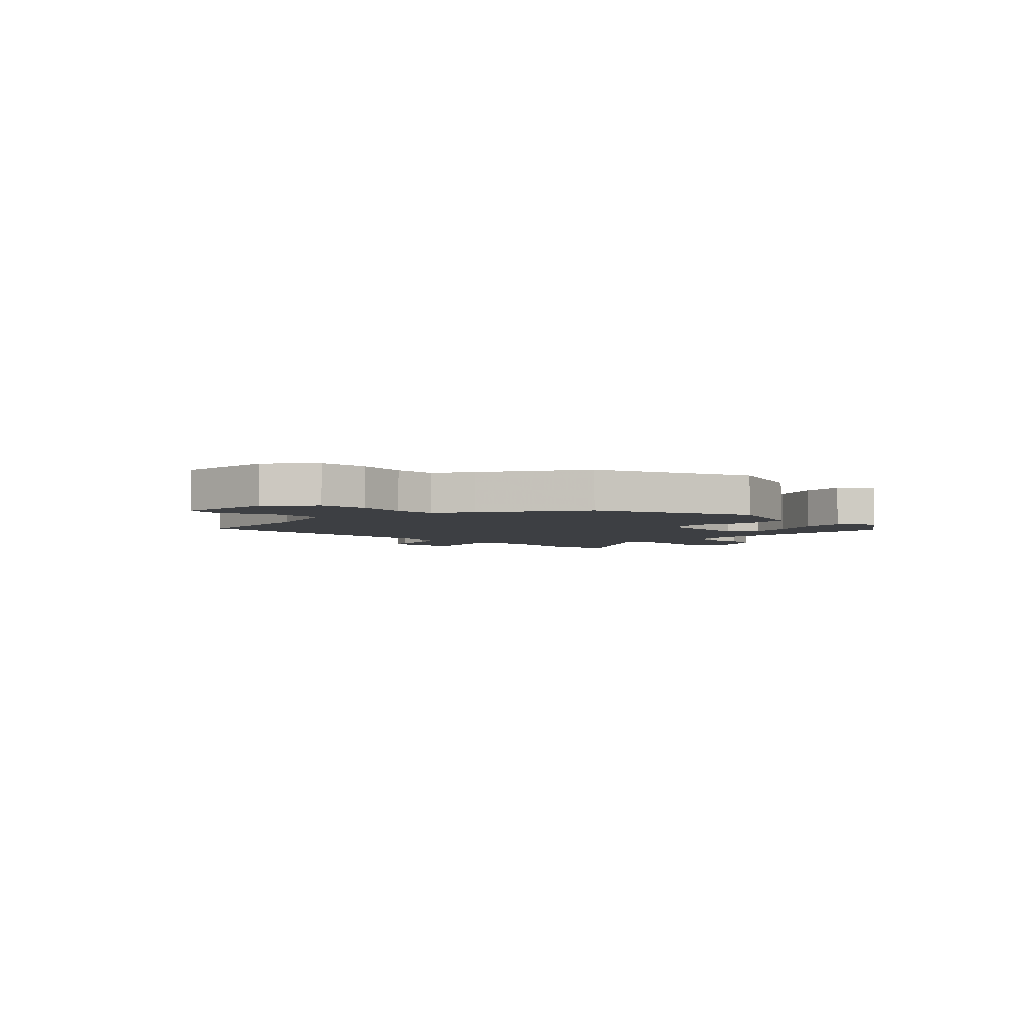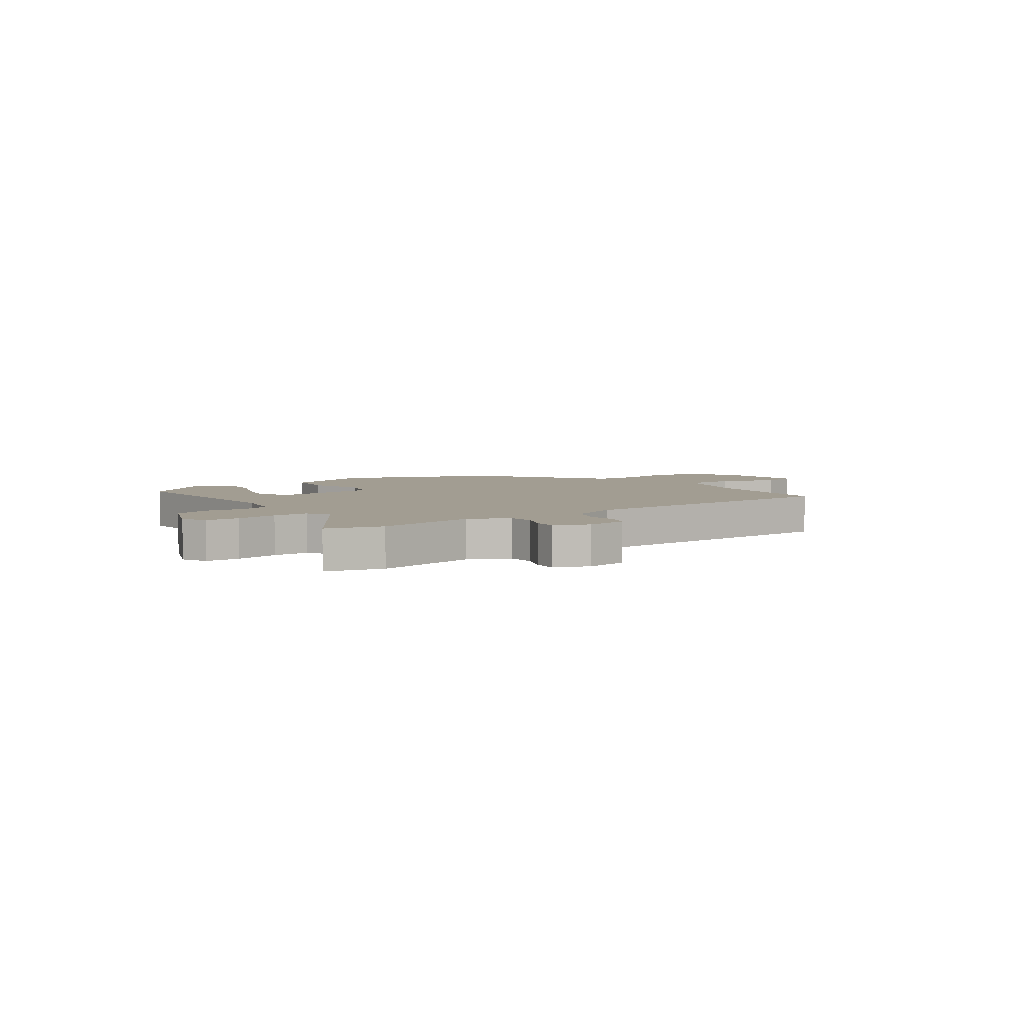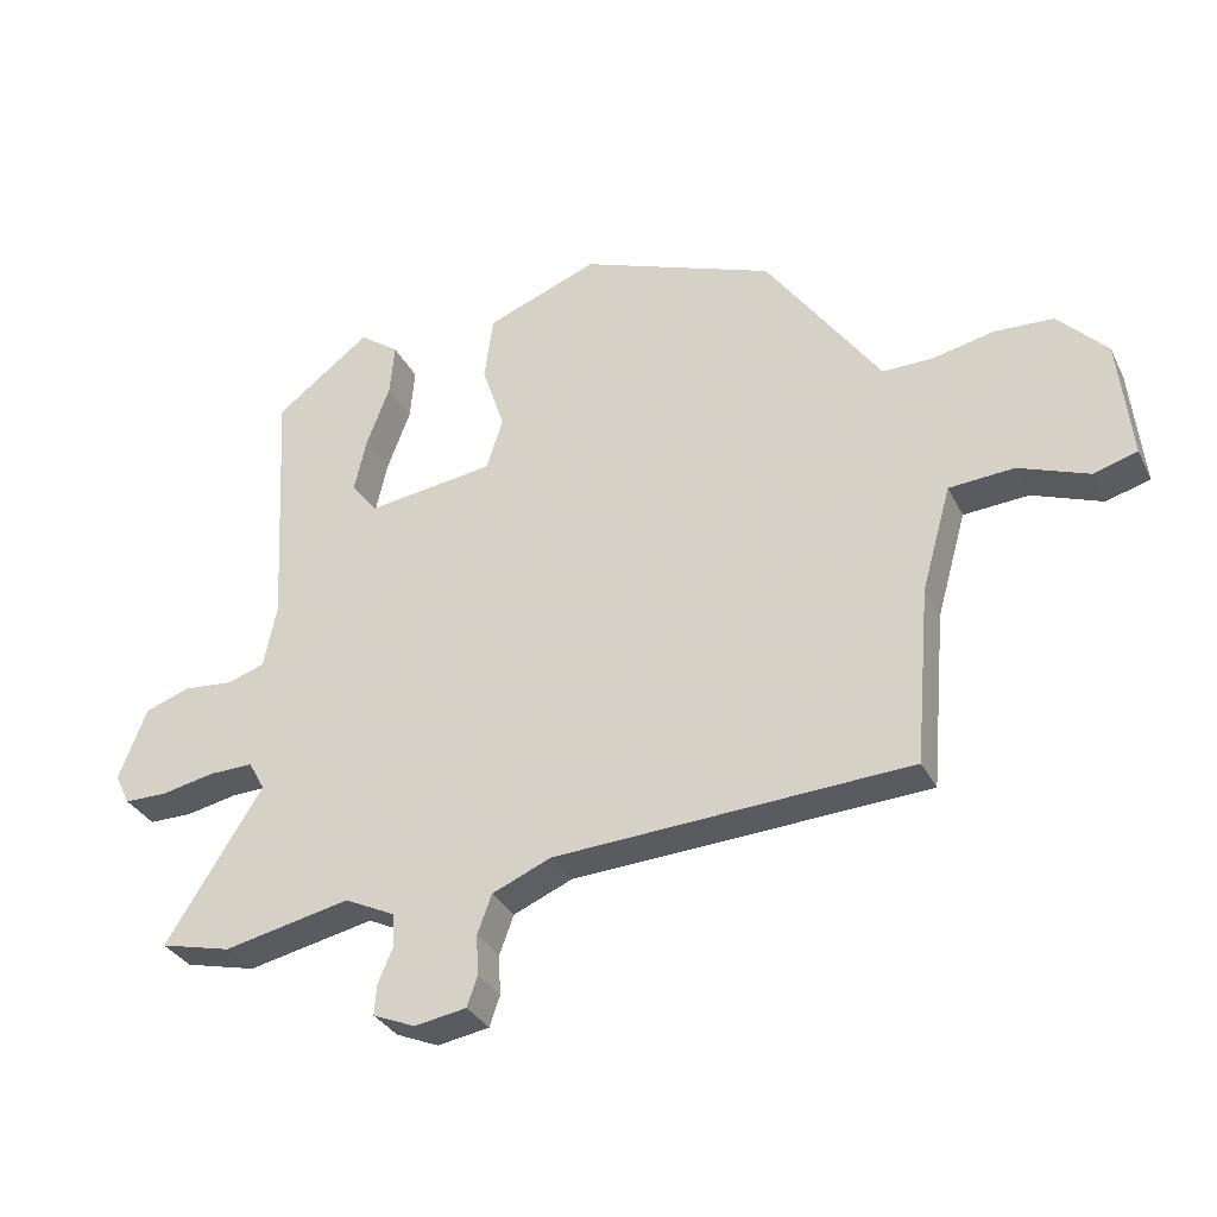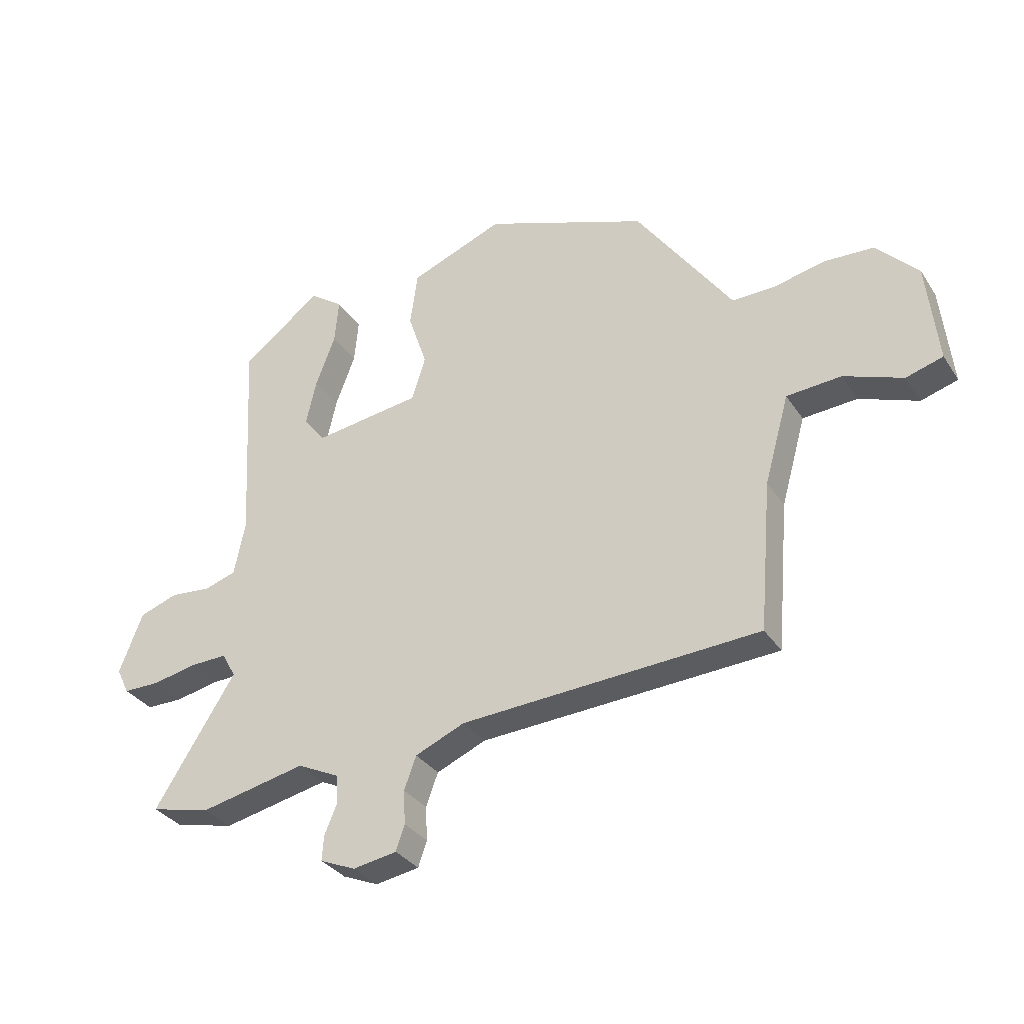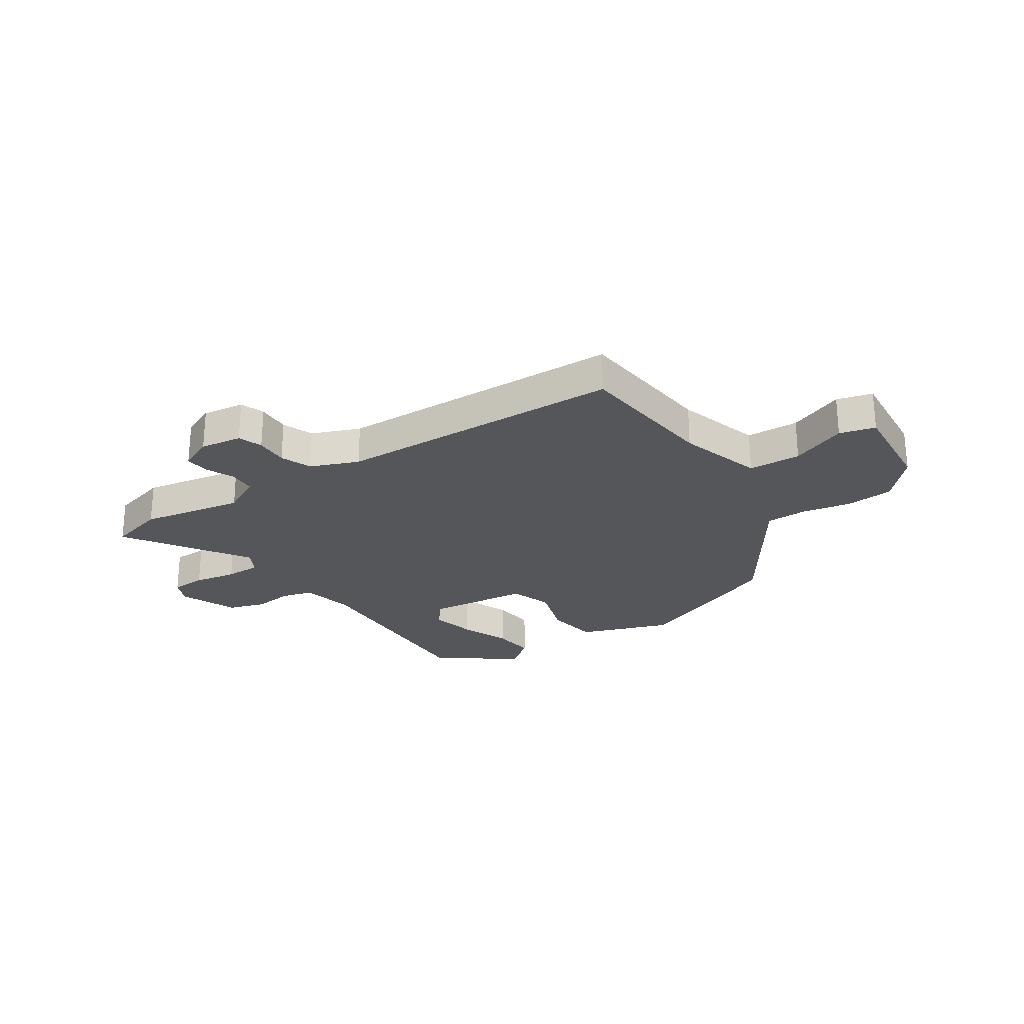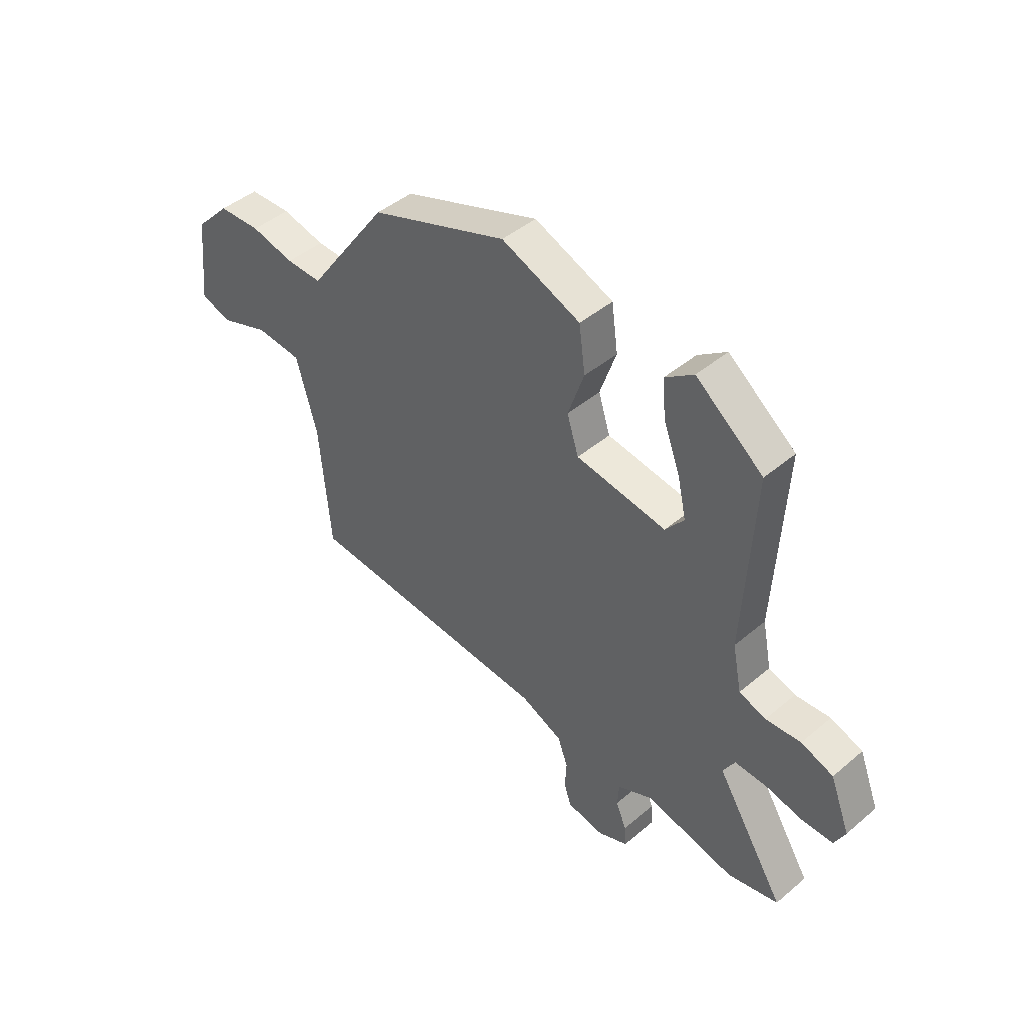
<metadata>
{"format":"obj","ext":"obj","renderer":"f3d","projection":"perspective","resolution":1024,"background":"white","views":[{"elev":-3.9,"azim":-42.4,"up":"+Y"},{"elev":4.9,"azim":145.1,"up":"+Y"},{"elev":-32.3,"azim":-156.9,"up":"+Z"},{"elev":-32.5,"azim":-151.9,"up":"+Z"},{"elev":-25.9,"azim":-144.9,"up":"+Y"},{"elev":44.9,"azim":45.7,"up":"+Z"}]}
</metadata>
<code>
v 0.598 0.07 -0.476
v 0.494 0.07 -0.501
v 0.309 0.07 -0.461
v 0.236 0.07 -0.496
v 0.233 0.07 -0.545
v 0.255 0.07 -0.597
v 0.258 0.07 -0.641
v 0.196 0.07 -0.667
v 0.12 0.07 -0.654
v 0.105 0.07 -0.61
v 0.108 0.07 -0.551
v 0.087 0.07 -0.494
v 0.001 0.07 -0.457
v -0.518 0.07 -0.426
v -0.54 0.07 -0.167
v -0.583 0.07 -0.014
v -0.678 0.07 -0.007
v -0.78 0.07 -0.045
v -0.844 0.07 -0.026
v -0.825 0.07 0.15
v -0.753 0.07 0.225
v -0.666 0.07 0.229
v -0.577 0.07 0.209
v -0.503 0.07 0.208
v -0.458 0.07 0.272
v -0.336 0.07 0.444
v -0.053 0.07 0.549
v 0.11 0.07 0.485
v 0.123 0.07 0.39
v 0.09 0.07 0.292
v 0.114 0.07 0.216
v 0.3 0.07 0.19
v 0.338 0.07 0.238
v 0.32 0.07 0.318
v 0.286 0.07 0.408
v 0.279 0.07 0.485
v 0.337 0.07 0.527
v 0.475 0.07 0.421
v 0.455 0.07 0.051
v 0.474 0.07 -0.043
v 0.529 0.07 -0.061
v 0.601 0.07 -0.055
v 0.667 0.07 -0.078
v 0.708 0.07 -0.183
v 0.686 0.07 -0.228
v 0.623 0.07 -0.228
v 0.546 0.07 -0.212
v 0.481 0.07 -0.21
v 0.457 0.07 -0.253
v 0.598 0 -0.476
v 0.494 0 -0.501
v 0.309 0 -0.461
v 0.236 0 -0.496
v 0.233 0 -0.545
v 0.255 0 -0.597
v 0.258 0 -0.641
v 0.196 0 -0.667
v 0.12 0 -0.654
v 0.105 0 -0.61
v 0.108 0 -0.551
v 0.087 0 -0.494
v 0.001 0 -0.457
v -0.518 0 -0.426
v -0.54 0 -0.167
v -0.583 0 -0.014
v -0.678 0 -0.007
v -0.78 0 -0.045
v -0.844 0 -0.026
v -0.825 0 0.15
v -0.753 0 0.225
v -0.666 0 0.229
v -0.577 0 0.209
v -0.503 0 0.208
v -0.458 0 0.272
v -0.336 0 0.444
v -0.053 0 0.549
v 0.11 0 0.485
v 0.123 0 0.39
v 0.09 0 0.292
v 0.114 0 0.216
v 0.3 0 0.19
v 0.338 0 0.238
v 0.32 0 0.318
v 0.286 0 0.408
v 0.279 0 0.485
v 0.337 0 0.527
v 0.475 0 0.421
v 0.455 0 0.051
v 0.474 0 -0.043
v 0.529 0 -0.061
v 0.601 0 -0.055
v 0.667 0 -0.078
v 0.708 0 -0.183
v 0.686 0 -0.228
v 0.623 0 -0.228
v 0.546 0 -0.212
v 0.481 0 -0.21
v 0.457 0 -0.253
f 45 46 47
f 44 45 47
f 43 44 47
f 42 43 47
f 41 42 47
f 40 41 47 48
f 39 40 48 49
f 37 38 39
f 36 37 39
f 35 36 39
f 34 35 39
f 33 34 39 49
f 28 29 30
f 27 28 30
f 26 27 30
f 25 26 30
f 24 25 30
f 24 30 31
f 21 22 23
f 20 21 23
f 19 20 23
f 18 19 23
f 17 18 23
f 16 17 23 24
f 24 31 32
f 16 24 32
f 15 16 32
f 9 10 11
f 8 9 11
f 7 8 11
f 6 7 11
f 5 6 11
f 4 5 11 12
f 3 4 12 13
f 49 1 2 3
f 49 3 13
f 33 49 13
f 32 33 13
f 13 14 15 32
f 96 95 94
f 96 94 93
f 96 93 92
f 96 92 91
f 96 91 90
f 97 96 90 89
f 98 97 89 88
f 88 87 86
f 88 86 85
f 88 85 84
f 88 84 83
f 98 88 83 82
f 79 78 77
f 79 77 76
f 79 76 75
f 79 75 74
f 79 74 73
f 80 79 73
f 72 71 70
f 72 70 69
f 72 69 68
f 72 68 67
f 72 67 66
f 73 72 66 65
f 81 80 73
f 81 73 65
f 81 65 64
f 60 59 58
f 60 58 57
f 60 57 56
f 60 56 55
f 60 55 54
f 61 60 54 53
f 62 61 53 52
f 52 51 50 98
f 62 52 98
f 62 98 82
f 62 82 81
f 81 64 63 62
f 1 50 51 2
f 2 51 52 3
f 3 52 53 4
f 4 53 54 5
f 5 54 55 6
f 6 55 56 7
f 7 56 57 8
f 8 57 58 9
f 9 58 59 10
f 10 59 60 11
f 11 60 61 12
f 12 61 62 13
f 13 62 63 14
f 14 63 64 15
f 15 64 65 16
f 16 65 66 17
f 17 66 67 18
f 18 67 68 19
f 19 68 69 20
f 20 69 70 21
f 21 70 71 22
f 22 71 72 23
f 23 72 73 24
f 24 73 74 25
f 25 74 75 26
f 26 75 76 27
f 27 76 77 28
f 28 77 78 29
f 29 78 79 30
f 30 79 80 31
f 31 80 81 32
f 32 81 82 33
f 33 82 83 34
f 34 83 84 35
f 35 84 85 36
f 36 85 86 37
f 37 86 87 38
f 38 87 88 39
f 39 88 89 40
f 40 89 90 41
f 41 90 91 42
f 42 91 92 43
f 43 92 93 44
f 44 93 94 45
f 45 94 95 46
f 46 95 96 47
f 47 96 97 48
f 48 97 98 49
f 49 98 50 1

</code>
